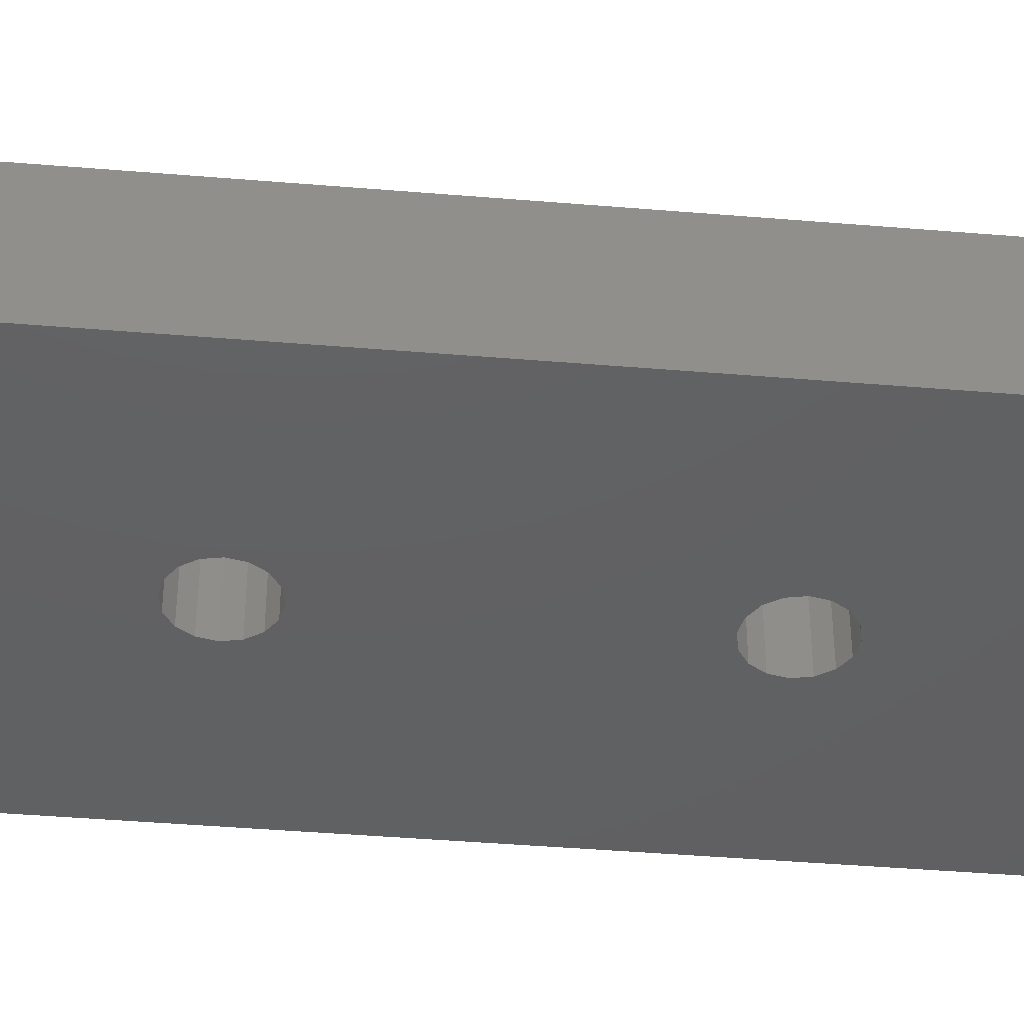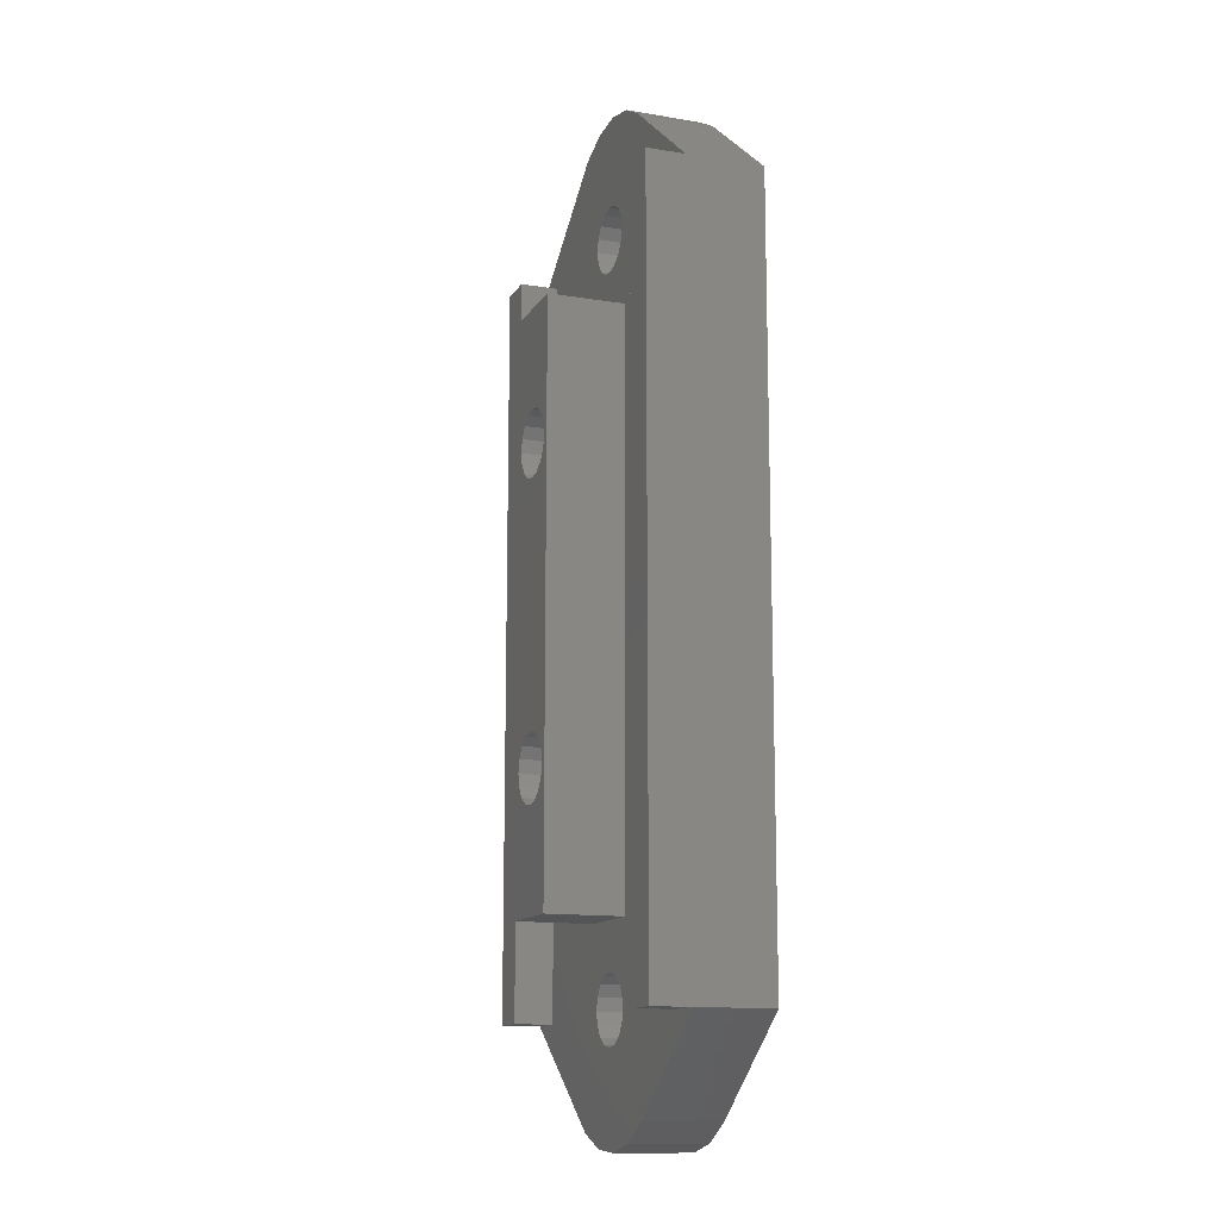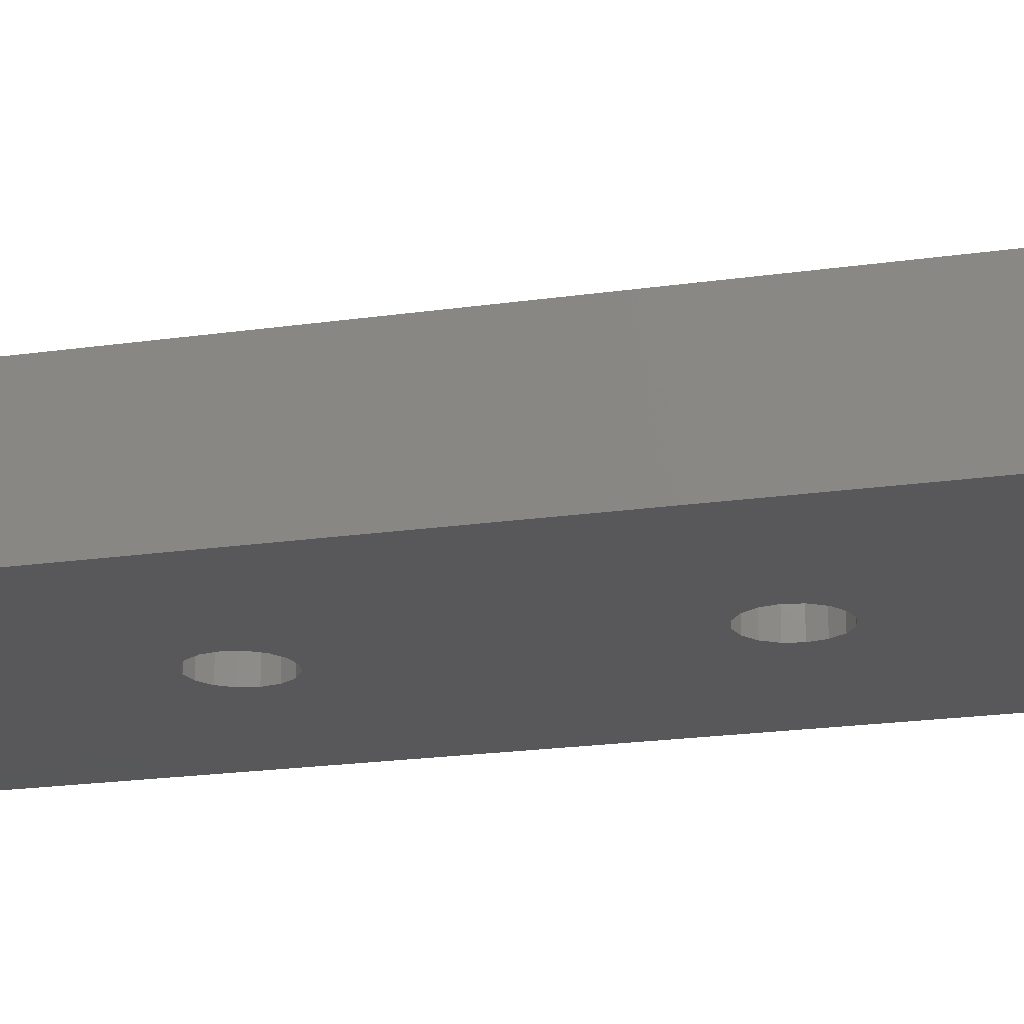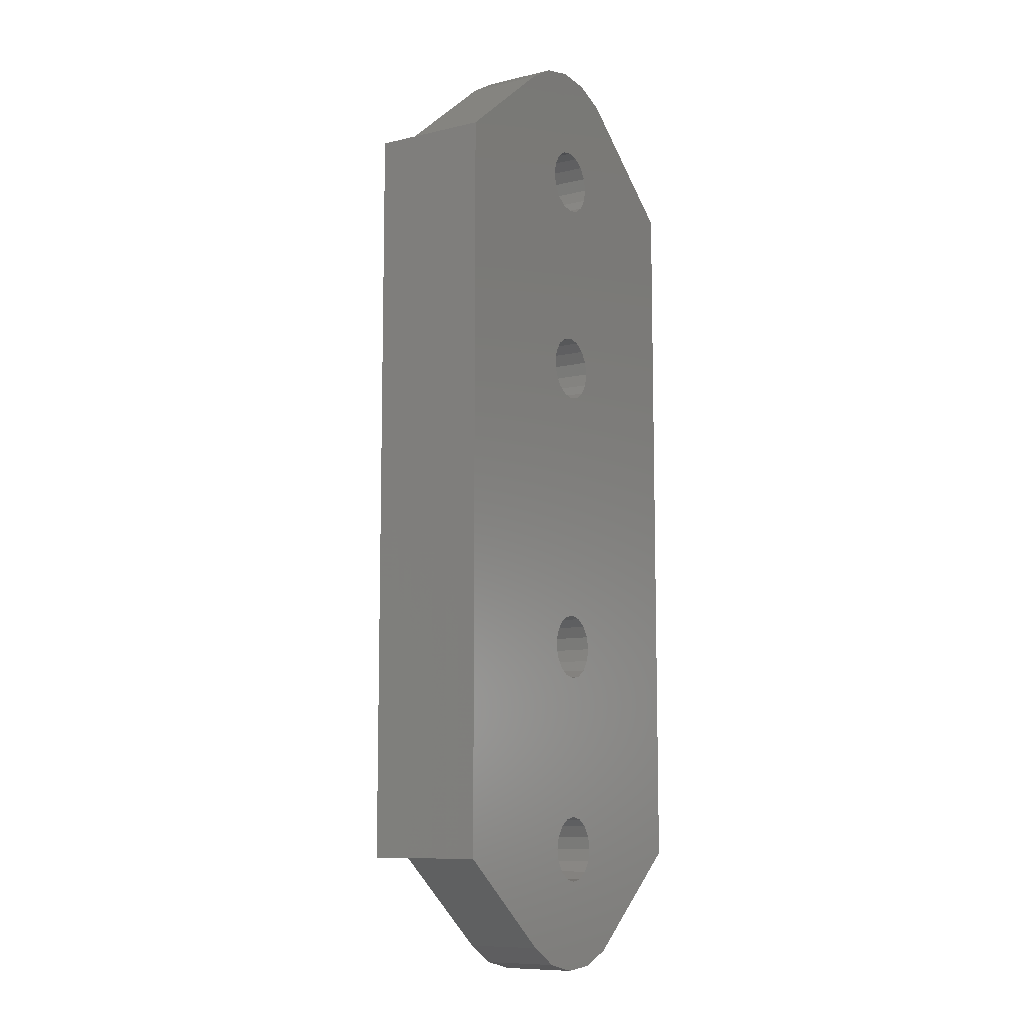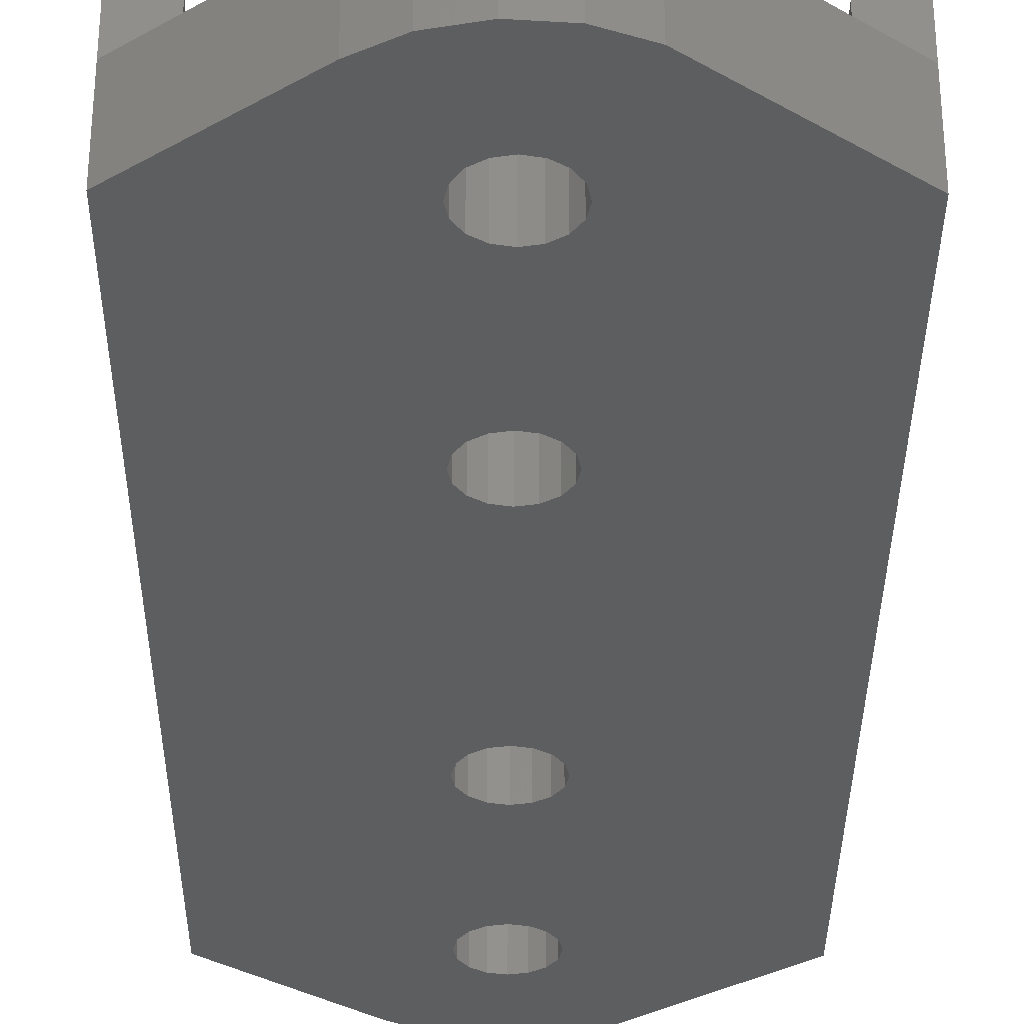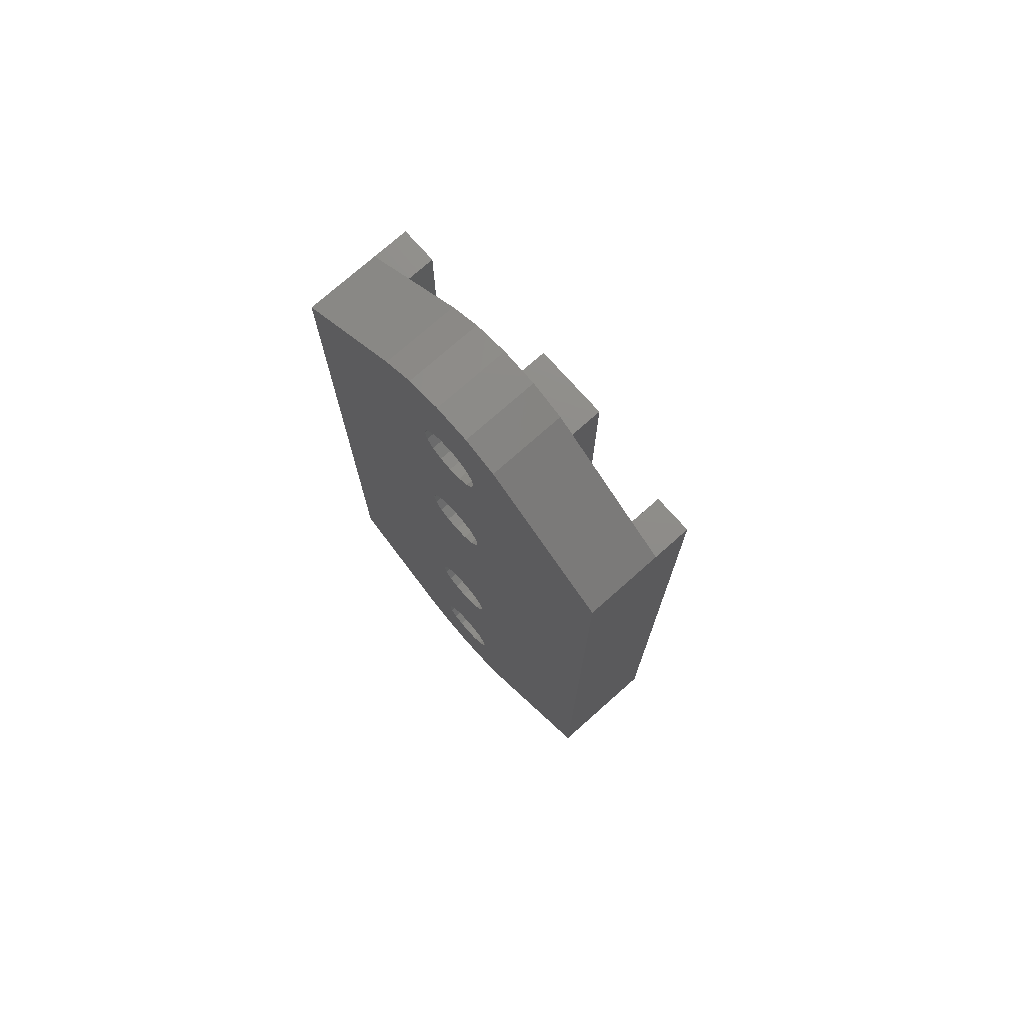
<metadata>
{"format":"stl","ext":"stl","renderer":"f3d","projection":"perspective","resolution":1024,"background":"white","views":[{"elev":-42.6,"azim":84.3,"up":"+Z"},{"elev":-13.1,"azim":69.5,"up":"+Y"},{"elev":-19.8,"azim":-74.8,"up":"+Z"},{"elev":-9.4,"azim":122.0,"up":"+Y"},{"elev":-33.7,"azim":179.6,"up":"+Z"},{"elev":74.6,"azim":-131.6,"up":"+Y"}]}
</metadata>
<code>
# stl→obj: 208 verts, 428 faces
v 1.75 8 0
v 1.617 8.67 8
v 1.617 8.67 0
v 1.75 8 8
v -1.75 8 8
v -1.617 8.67 0
v -1.617 8.67 8
v -1.75 8 0
v 0 9.75 0
v 0.6697 9.617 8
v 0 9.75 8
v 0.6697 9.617 0
v 0.6697 6.383 0
v 0 6.25 8
v 0.6697 6.383 8
v 0 6.25 0
v 1.237 9.237 0
v 10.1 19.5 0
v 1.617 18.48 0
v 1.75 19.15 0
v 1.237 17.91 0
v 0.6697 17.53 0
v 0 17.4 0
v -0.6697 9.617 0
v -0.6697 17.53 0
v -1.237 9.237 0
v -1.237 17.91 0
v -10.1 19.5 0
v -1.617 18.48 0
v 1.617 7.33 0
v 1.617 -7.33 0
v 1.237 -6.763 0
v 1.237 6.763 0
v 0.6697 -6.383 0
v 0 -6.25 0
v -0.6697 -6.383 0
v -0.6697 6.383 0
v -1.237 -6.763 0
v -1.237 6.763 0
v -1.617 -7.33 0
v -1.617 7.33 0
v -10.1 -19.5 0
v -1.75 -8 0
v 1.237 -17.91 0
v 10.1 -19.5 0
v 1.617 -18.48 0
v 1.617 -8.67 0
v 1.75 -8 0
v 1.237 -9.237 0
v 0.6697 -17.53 0
v 0.6697 -9.617 0
v 0 -17.4 0
v 0 -9.75 0
v -0.6697 -17.53 0
v -0.6697 -9.617 0
v -1.237 -17.91 0
v -1.237 -9.237 0
v -1.617 -18.48 0
v -1.75 -19.15 0
v -1.617 -8.67 0
v 1.75 -19.15 0
v 4.053 -24.23 0
v 0.6697 -20.77 0
v 2.375 -25.2 0
v 1.617 -19.82 0
v 1.237 -20.39 0
v 0.4857 -25.63 0
v 0 -20.9 0
v -1.446 -25.49 0
v -0.6697 -20.77 0
v -3.25 -24.78 0
v -1.237 -20.39 0
v -1.617 -19.82 0
v 4.053 24.23 0
v 1.617 19.82 0
v 1.237 20.39 0
v 0.6697 20.77 0
v 2.375 25.2 0
v 0.4857 25.63 0
v 0 20.9 0
v -1.446 25.49 0
v -0.6697 20.77 0
v -3.25 24.78 0
v -1.237 20.39 0
v -1.617 19.82 0
v -1.75 19.15 0
v 1.237 9.237 8
v -0.6697 9.617 8
v -1.237 9.237 8
v -1.237 6.763 8
v -0.6697 6.383 8
v -1.617 7.33 8
v 1.617 7.33 8
v 1.237 6.763 8
v 4.053 24.23 4
v 10.1 19.5 4
v -10.1 19.5 4
v -3.25 24.78 4
v 10.1 -19.5 4
v 10.1 19.5 6
v 10.1 -19.5 6
v -1.446 25.49 4
v 0.4857 25.63 4
v 2.375 25.2 4
v -10.1 -19.5 4
v -10.1 19.5 6
v -10.1 -19.5 6
v 2.725 20.28 4
v 8.1 19.5 4
v 8.1 -19.5 4
v 4.053 -24.23 4
v 2.725 18.02 4
v 2.95 19.15 4
v 2.1 15 4
v 1.129 21.88 4
v 2.086 21.24 4
v 0 22.1 4
v -1.129 21.88 4
v -2.086 21.24 4
v -2.725 20.28 4
v -8.1 19.5 4
v -2.95 19.15 4
v -2.725 -20.28 4
v -8.1 -19.5 4
v -3.25 -24.78 4
v 2.725 -18.02 4
v 2.95 -19.15 4
v 2.1 -15 4
v 2.086 17.06 4
v 1.129 16.42 4
v 0 16.2 4
v -2.1 15 4
v -1.129 16.42 4
v -2.086 17.06 4
v -2.725 18.02 4
v -2.1 -15 4
v 2.725 -20.28 4
v 2.086 -21.24 4
v 1.129 -21.88 4
v 2.375 -25.2 4
v 0.4857 -25.63 4
v 0 -22.1 4
v -1.446 -25.49 4
v -1.129 -21.88 4
v -2.086 -21.24 4
v -2.95 -19.15 4
v 2.086 -17.06 4
v 1.129 -16.42 4
v 0 -16.2 4
v -1.129 -16.42 4
v -2.086 -17.06 4
v -2.725 -18.02 4
v 1.75 19.15 4
v 1.617 19.82 4
v 1.617 18.48 4
v 1.237 20.39 4
v 0.6697 20.77 4
v 0 20.9 4
v -0.6697 20.77 4
v -1.237 20.39 4
v -1.617 19.82 4
v 1.237 17.91 4
v 0.6697 17.53 4
v 0 17.4 4
v -0.6697 17.53 4
v -1.237 17.91 4
v -1.617 18.48 4
v -1.75 19.15 4
v 8.1 19.5 6
v 8.1 -19.5 6
v -8.1 -19.5 6
v -8.1 19.5 6
v -2.1 15 8
v -2.1 -15 8
v 1.75 -8 8
v 1.617 -7.33 8
v 1.237 -6.763 8
v 0.6697 -6.383 8
v 0 -6.25 8
v -0.6697 -6.383 8
v -1.237 -6.763 8
v -1.617 -7.33 8
v -1.75 -8 8
v 2.1 15 8
v 2.1 -15 8
v 1.617 -8.67 8
v 1.237 -9.237 8
v 0.6697 -9.617 8
v 0 -9.75 8
v -0.6697 -9.617 8
v -1.237 -9.237 8
v -1.617 -8.67 8
v 1.75 -19.15 4
v 1.617 -18.48 4
v 1.617 -19.82 4
v 1.237 -17.91 4
v 0.6697 -17.53 4
v 0 -17.4 4
v -0.6697 -17.53 4
v -1.237 -17.91 4
v -1.617 -18.48 4
v 1.237 -20.39 4
v 0.6697 -20.77 4
v 0 -20.9 4
v -0.6697 -20.77 4
v -1.237 -20.39 4
v -1.617 -19.82 4
v -1.75 -19.15 4
f 1 2 3
f 2 1 4
f 5 6 7
f 6 5 8
f 9 10 11
f 10 9 12
f 13 14 15
f 14 13 16
f 17 18 3
f 18 19 20
f 21 18 17
f 18 21 19
f 12 21 17
f 12 22 21
f 9 22 12
f 9 23 22
f 24 23 9
f 24 25 23
f 26 25 24
f 26 27 25
f 28 26 6
f 26 28 27
f 28 6 8
f 27 28 29
f 30 18 31
f 18 30 1
f 32 30 31
f 32 33 30
f 34 33 32
f 34 13 33
f 35 13 34
f 35 16 13
f 36 16 35
f 36 37 16
f 38 37 36
f 38 39 37
f 40 39 38
f 40 41 39
f 42 40 43
f 40 42 41
f 44 45 46
f 45 47 48
f 49 45 44
f 45 49 47
f 50 49 44
f 50 51 49
f 52 51 50
f 52 53 51
f 54 53 52
f 54 55 53
f 56 55 54
f 56 57 55
f 42 56 58
f 56 42 57
f 42 58 59
f 57 42 60
f 61 45 62
f 31 45 48
f 63 62 64
f 45 31 18
f 46 45 61
f 62 65 61
f 62 66 65
f 62 63 66
f 67 63 64
f 67 68 63
f 69 68 67
f 68 69 70
f 71 70 69
f 70 71 72
f 72 71 73
f 60 42 43
f 28 41 42
f 73 42 59
f 42 73 71
f 3 18 1
f 18 20 74
f 75 74 20
f 76 74 75
f 77 74 76
f 74 77 78
f 77 79 78
f 80 79 77
f 81 80 82
f 83 82 84
f 80 81 79
f 83 84 85
f 28 85 86
f 82 83 81
f 41 28 8
f 29 28 86
f 85 28 83
f 12 87 10
f 87 12 17
f 3 87 17
f 87 3 2
f 26 88 89
f 88 26 24
f 7 26 89
f 26 7 6
f 24 11 88
f 11 24 9
f 37 90 91
f 90 37 39
f 92 8 5
f 8 92 41
f 30 4 1
f 4 30 93
f 16 91 14
f 91 16 37
f 90 41 92
f 41 90 39
f 33 15 94
f 15 33 13
f 33 93 30
f 93 33 94
f 18 95 96
f 95 18 74
f 83 97 98
f 97 83 28
f 99 96 100
f 99 100 101
f 96 99 18
f 18 99 45
f 81 98 102
f 98 81 83
f 79 102 103
f 102 79 81
f 78 103 104
f 103 78 79
f 74 104 95
f 104 74 78
f 105 97 28
f 105 28 42
f 97 105 106
f 106 105 107
f 108 109 95
f 95 109 96
f 110 111 99
f 112 109 113
f 114 109 112
f 109 108 113
f 115 95 104
f 95 116 108
f 95 115 116
f 103 115 104
f 103 117 115
f 102 117 103
f 117 102 118
f 98 118 102
f 118 98 119
f 120 121 122
f 121 120 98
f 119 98 120
f 123 124 125
f 125 124 105
f 109 114 110
f 110 126 127
f 128 110 114
f 129 114 112
f 130 114 129
f 131 114 130
f 132 131 133
f 131 132 114
f 134 132 133
f 132 135 136
f 135 132 134
f 137 110 127
f 110 137 111
f 138 111 137
f 139 111 138
f 111 139 140
f 139 141 140
f 142 141 139
f 143 142 144
f 142 143 141
f 125 144 145
f 125 145 123
f 144 125 143
f 124 123 146
f 122 121 146
f 124 146 121
f 121 98 97
f 110 128 126
f 128 147 126
f 128 148 147
f 128 149 148
f 136 149 128
f 149 136 150
f 136 151 150
f 152 136 135
f 136 152 151
f 122 152 135
f 152 122 146
f 153 113 108
f 154 108 116
f 113 153 112
f 155 112 153
f 108 154 153
f 116 156 154
f 115 156 116
f 115 157 156
f 117 157 115
f 117 158 157
f 117 159 158
f 118 159 117
f 118 160 159
f 119 160 118
f 120 161 119
f 160 119 161
f 112 155 129
f 162 129 155
f 162 130 129
f 163 130 162
f 164 130 163
f 164 131 130
f 165 131 164
f 165 133 131
f 166 133 165
f 134 166 167
f 166 134 133
f 135 167 168
f 161 120 168
f 122 168 120
f 167 135 134
f 168 122 135
f 110 169 109
f 169 110 170
f 169 101 100
f 101 169 170
f 96 169 100
f 169 96 109
f 106 171 172
f 171 106 107
f 171 121 172
f 121 171 124
f 121 106 172
f 106 121 97
f 136 173 132
f 173 136 174
f 93 175 4
f 93 176 175
f 94 176 93
f 94 177 176
f 15 177 94
f 15 178 177
f 14 178 15
f 14 179 178
f 91 179 14
f 91 180 179
f 90 180 91
f 90 181 180
f 92 181 90
f 92 182 181
f 5 182 92
f 182 5 183
f 184 4 185
f 184 2 4
f 184 87 2
f 184 10 87
f 184 11 10
f 173 11 184
f 11 173 88
f 88 173 89
f 5 173 183
f 7 173 5
f 89 173 7
f 175 185 4
f 186 185 175
f 187 185 186
f 188 185 187
f 189 185 188
f 174 189 190
f 174 190 191
f 174 191 192
f 189 174 185
f 183 174 192
f 174 183 173
f 185 114 184
f 114 185 128
f 114 173 184
f 173 114 132
f 20 154 75
f 154 20 153
f 168 85 161
f 85 168 86
f 80 157 158
f 157 80 77
f 22 164 163
f 164 22 23
f 77 156 157
f 156 77 76
f 75 156 76
f 156 75 154
f 84 159 160
f 159 84 82
f 161 84 160
f 84 161 85
f 82 158 159
f 158 82 80
f 25 166 165
f 166 25 27
f 167 86 168
f 86 167 29
f 19 153 20
f 153 19 155
f 23 165 164
f 165 23 25
f 166 29 167
f 29 166 27
f 21 163 162
f 163 21 22
f 21 155 19
f 155 21 162
f 47 175 48
f 175 47 186
f 192 43 183
f 43 192 60
f 51 189 188
f 189 51 53
f 35 178 179
f 178 35 34
f 49 188 187
f 188 49 51
f 49 186 47
f 186 49 187
f 55 191 190
f 191 55 57
f 191 60 192
f 60 191 57
f 53 190 189
f 190 53 55
f 38 180 181
f 180 38 36
f 183 40 182
f 40 183 43
f 48 176 31
f 176 48 175
f 36 179 180
f 179 36 35
f 182 38 181
f 38 182 40
f 34 177 178
f 177 34 32
f 31 177 32
f 177 31 176
f 62 99 111
f 99 62 45
f 42 125 105
f 125 42 71
f 71 143 125
f 143 71 69
f 69 141 143
f 141 69 67
f 67 140 141
f 140 67 64
f 64 111 140
f 111 64 62
f 193 127 126
f 194 126 147
f 127 193 137
f 195 137 193
f 126 194 193
f 147 196 194
f 148 196 147
f 148 197 196
f 149 197 148
f 149 198 197
f 149 199 198
f 150 199 149
f 150 200 199
f 151 200 150
f 152 201 151
f 200 151 201
f 137 195 138
f 202 138 195
f 202 139 138
f 203 139 202
f 204 139 203
f 204 142 139
f 205 142 204
f 205 144 142
f 206 144 205
f 145 206 207
f 206 145 144
f 123 207 208
f 201 152 208
f 146 208 152
f 207 123 145
f 208 146 123
f 110 101 170
f 101 110 99
f 105 171 107
f 171 105 124
f 136 185 174
f 185 136 128
f 65 193 61
f 193 65 195
f 207 59 208
f 59 207 73
f 63 204 203
f 204 63 68
f 52 197 198
f 197 52 50
f 66 203 202
f 203 66 63
f 66 195 65
f 195 66 202
f 70 206 205
f 206 70 72
f 206 73 207
f 73 206 72
f 68 205 204
f 205 68 70
f 56 199 200
f 199 56 54
f 208 58 201
f 58 208 59
f 61 194 46
f 194 61 193
f 54 198 199
f 198 54 52
f 201 56 200
f 56 201 58
f 50 196 197
f 196 50 44
f 46 196 44
f 196 46 194

</code>
